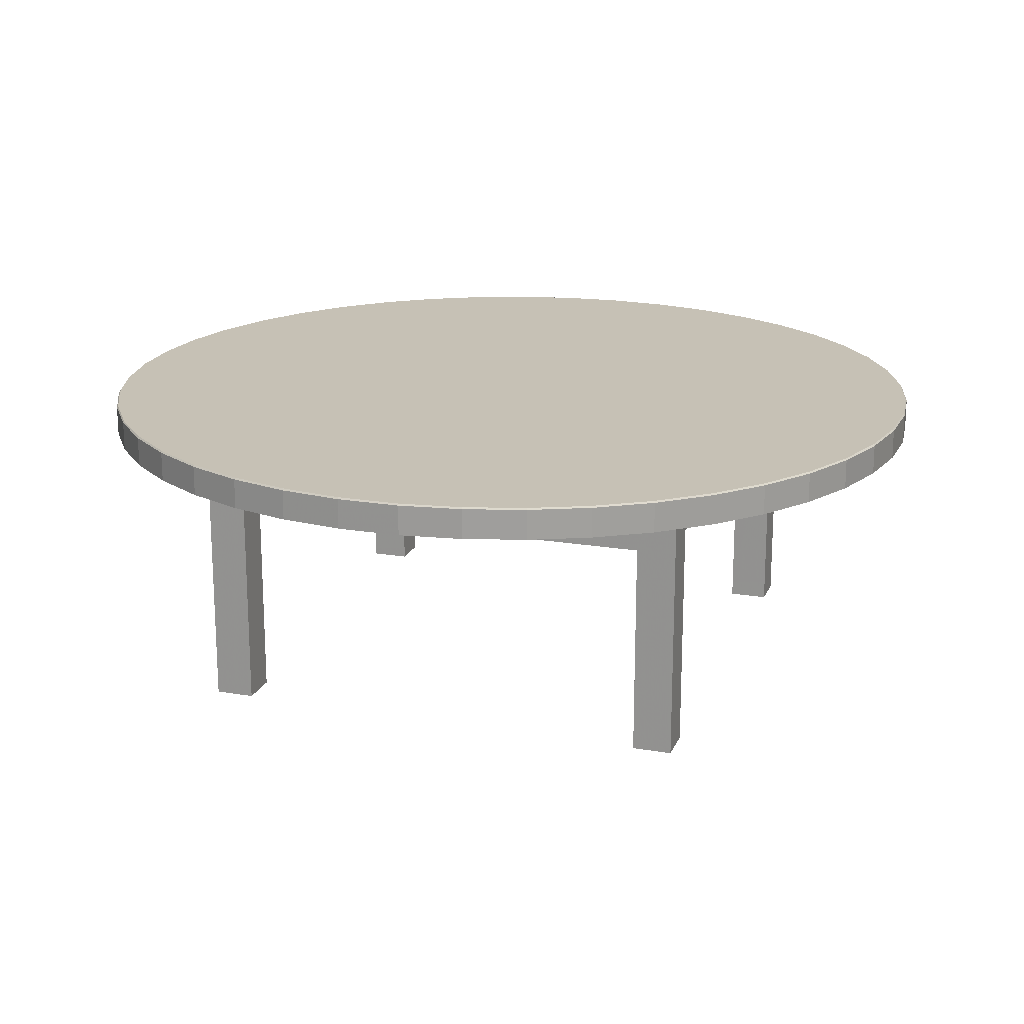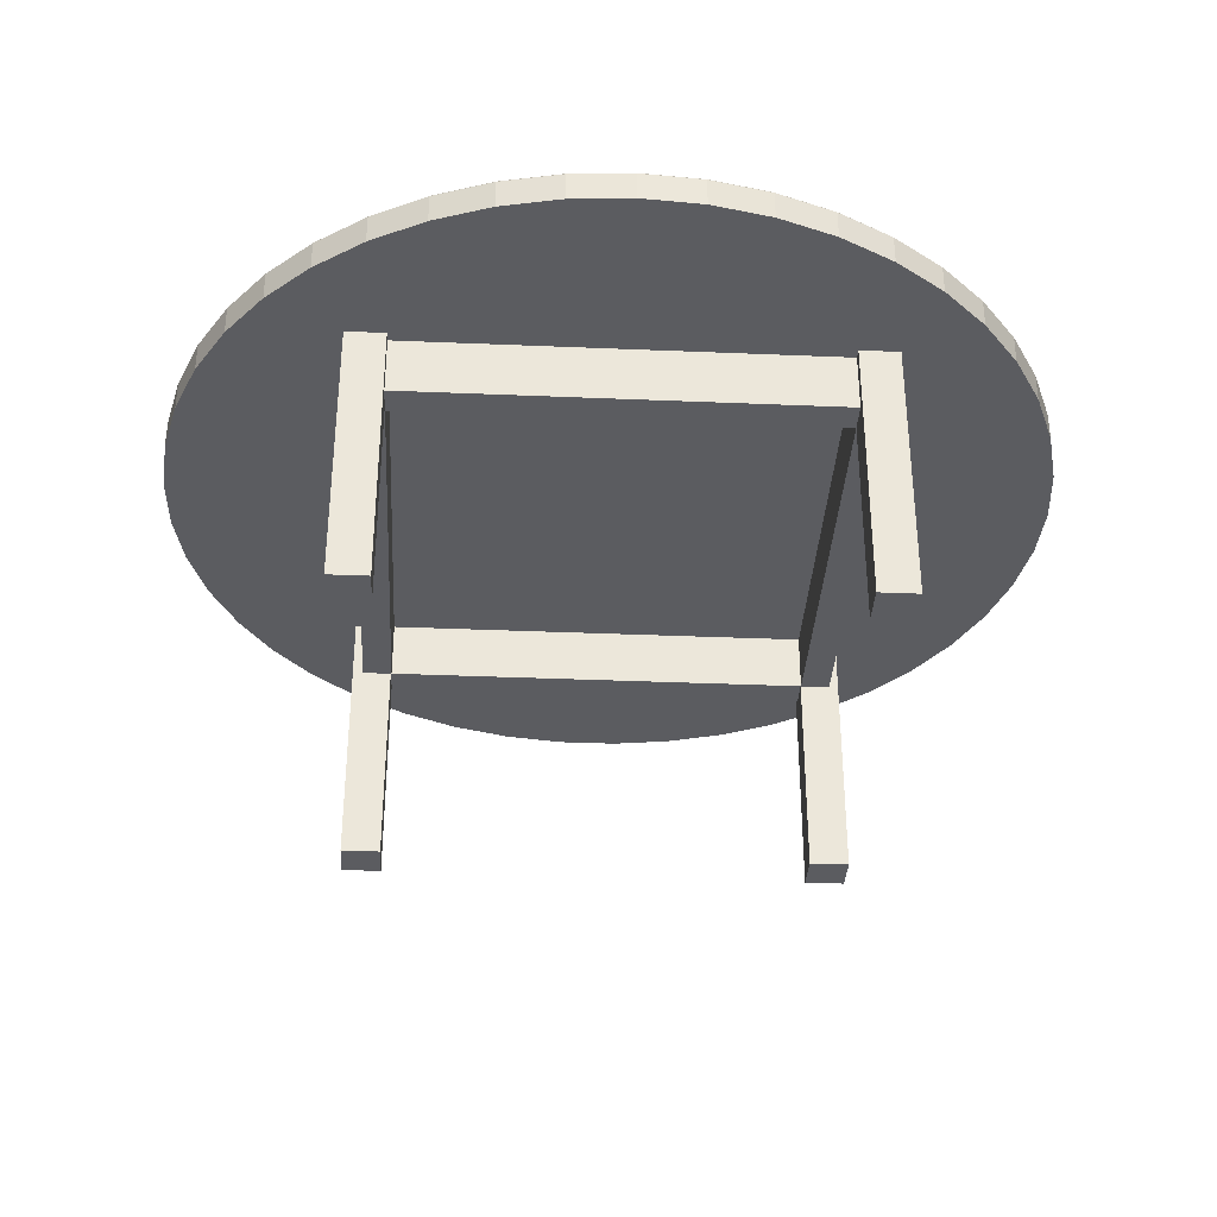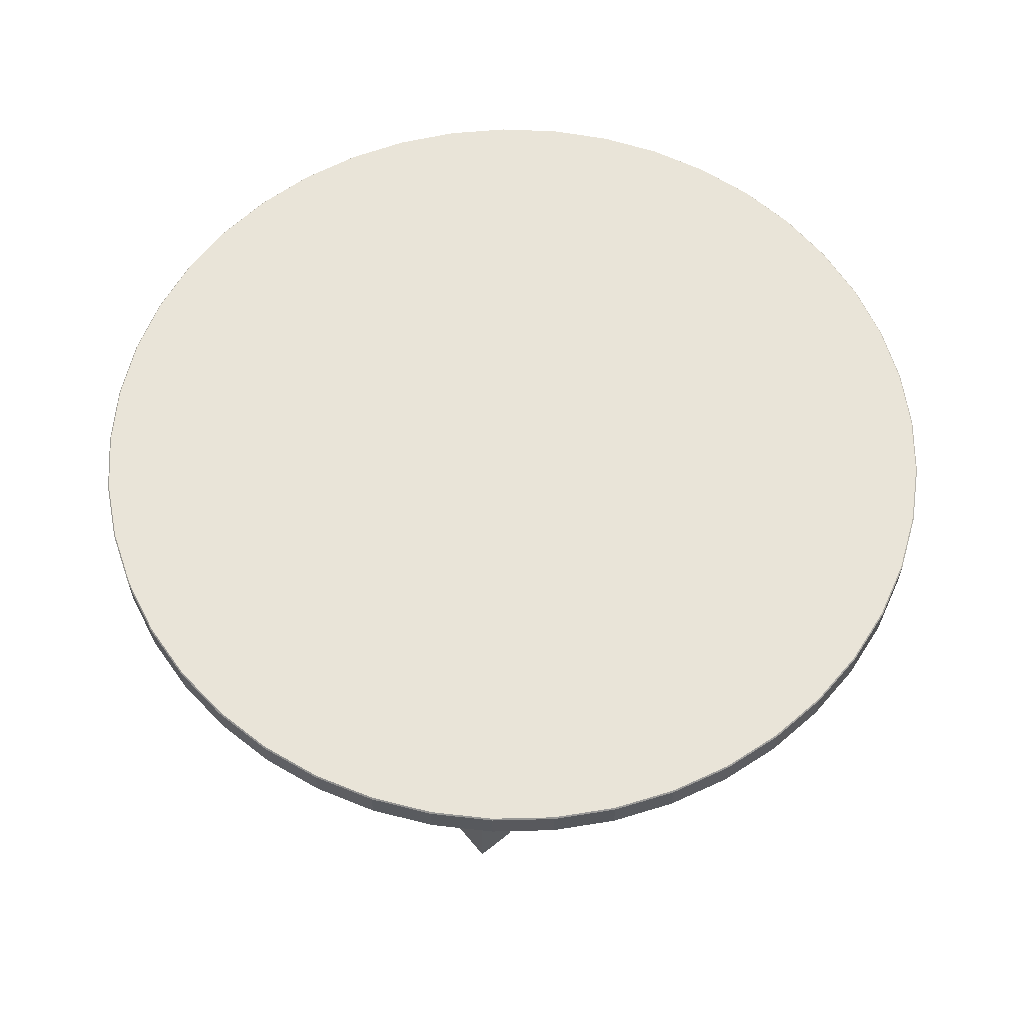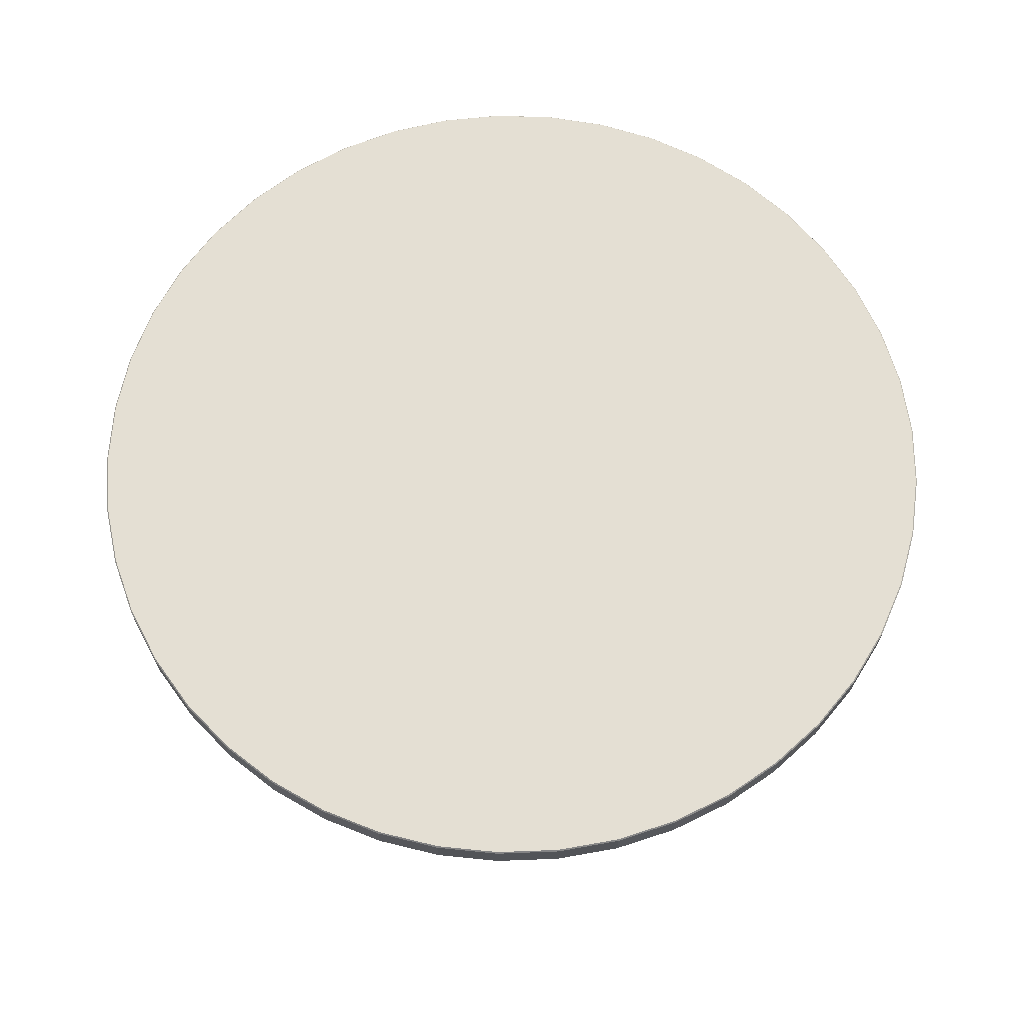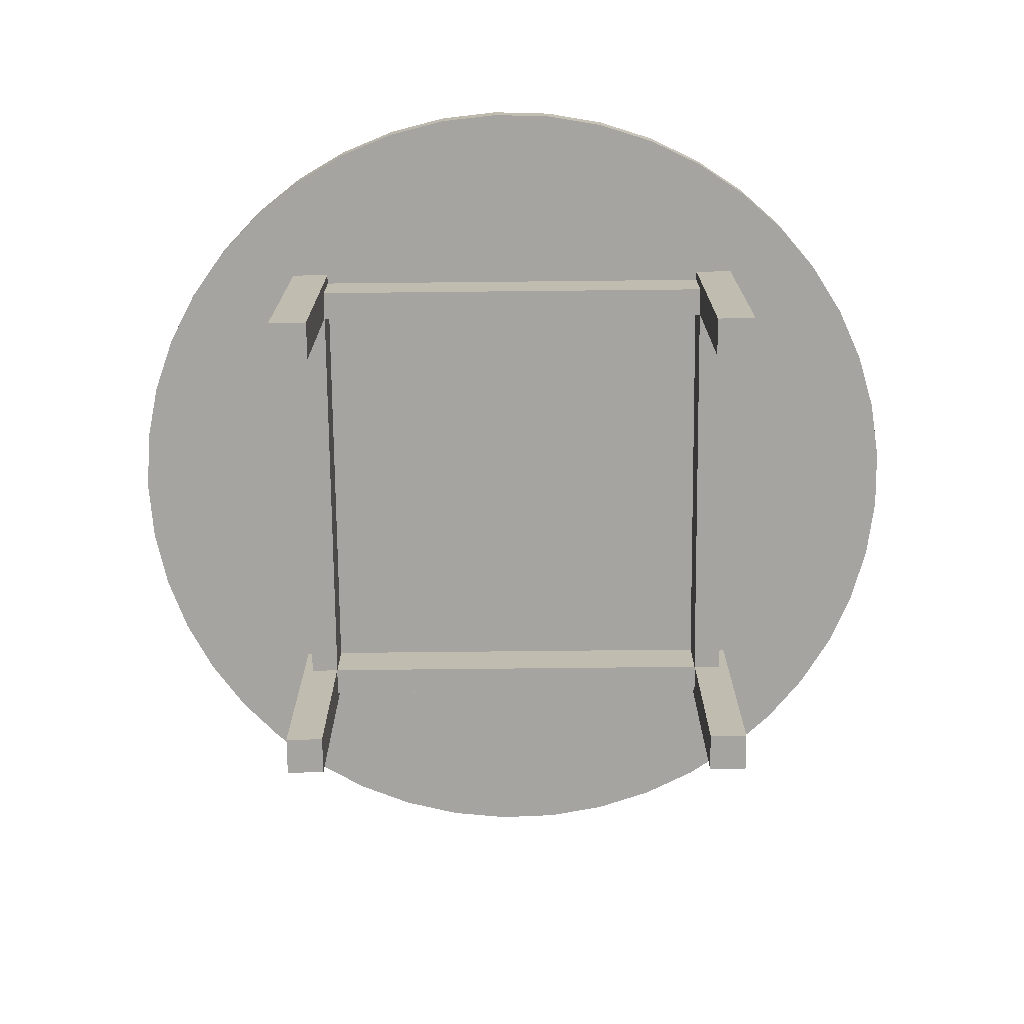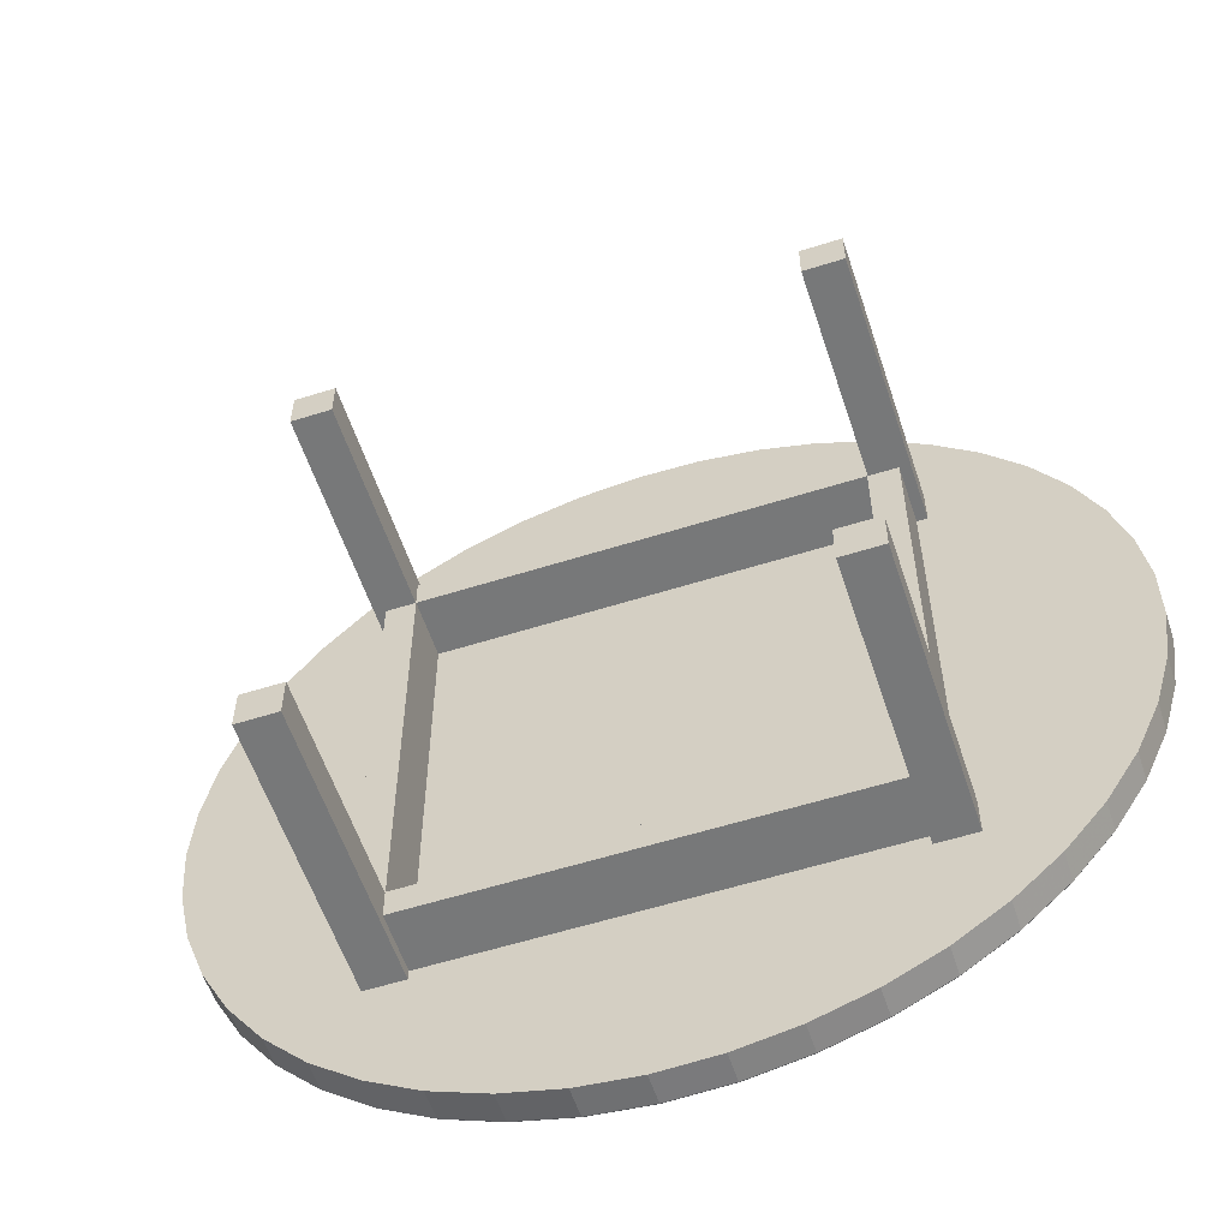
<metadata>
{"format":"obj","ext":"obj","renderer":"f3d","projection":"perspective","resolution":1024,"background":"white","views":[{"elev":18.7,"azim":108.1,"up":"+Y"},{"elev":-35.1,"azim":-93.2,"up":"+Y"},{"elev":60.1,"azim":-39.4,"up":"+Y"},{"elev":66.7,"azim":167.8,"up":"+Y"},{"elev":-73.3,"azim":0.6,"up":"+Y"},{"elev":-57.4,"azim":18.2,"up":"+Z"}]}
</metadata>
<code>
v 0.768 0.3205 0.7336
v 0.768 0.2561 0.7336
v 0.7357 0.2561 0.7336
v 0.7357 0.3205 0.7336
v 0.768 0.3205 0.2664
v 0.768 0.2561 0.2664
v 0.7357 0.2561 0.2664
v 0.7357 0.3205 0.2664
v 0.2691 0.3205 0.7336
v 0.2691 0.2561 0.7336
v 0.2369 0.2561 0.7336
v 0.2369 0.3205 0.7336
v 0.2369 0.3205 0.2664
v 0.2369 0.2561 0.2664
v 0.2691 0.2561 0.2664
v 0.2691 0.3205 0.2664
v 0.2689 0.3205 0.7658
v 0.2689 0.2561 0.7658
v 0.2689 0.2561 0.7336
v 0.2689 0.3205 0.7336
v 0.7361 0.3205 0.7336
v 0.7361 0.2561 0.7336
v 0.7361 0.2561 0.7658
v 0.7361 0.3205 0.7658
v 0.2689 0.3205 0.2666
v 0.2689 0.2561 0.2666
v 0.2689 0.2561 0.2344
v 0.2689 0.3205 0.2344
v 0.7361 0.3205 0.2344
v 0.7361 0.2561 0.2344
v 0.7361 0.2561 0.2666
v 0.7361 0.3205 0.2666
v 0.7793 0.3204 0.2657
v 0.7793 0.025 0.2657
v 0.7364 0.025 0.2657
v 0.7364 0.3204 0.2657
v 0.7793 0.3204 0.2228
v 0.7793 0.025 0.2228
v 0.7364 0.025 0.2228
v 0.7364 0.3204 0.2228
v 0.2256 0.3204 0.2661
v 0.2256 0.025 0.2661
v 0.2686 0.025 0.2661
v 0.2686 0.3204 0.2661
v 0.2686 0.3204 0.2231
v 0.2686 0.025 0.2231
v 0.2256 0.025 0.2231
v 0.2256 0.3204 0.2231
v 0.7793 0.3204 0.7762
v 0.7793 0.025 0.7762
v 0.7364 0.025 0.7762
v 0.7364 0.3204 0.7762
v 0.7364 0.3204 0.7332
v 0.7364 0.025 0.7332
v 0.7793 0.025 0.7332
v 0.7793 0.3204 0.7332
v 0.2686 0.3204 0.7765
v 0.2686 0.025 0.7765
v 0.2256 0.025 0.7765
v 0.2256 0.3204 0.7765
v 0.2256 0.3204 0.7336
v 0.2256 0.025 0.7336
v 0.2686 0.025 0.7336
v 0.2686 0.3204 0.7336
v 0.02962 0.353 0.4339
v 0.06609 0.353 0.3067
v 0.1362 0.353 0.1945
v 0.4837 0.353 0.025
v 0.55 0.321 0.02731
v 0.6153 0.321 0.03882
v 0.6783 0.353 0.05931
v 0.6783 0.321 0.05931
v 0.7379 0.353 0.08838
v 0.7379 0.321 0.08838
v 0.7929 0.321 0.1255
v 0.8422 0.353 0.1698
v 0.8422 0.321 0.1698
v 0.8848 0.353 0.2206
v 0.8848 0.321 0.2206
v 0.9199 0.353 0.2768
v 0.9199 0.321 0.2768
v 0.9469 0.353 0.3374
v 0.9469 0.321 0.3374
v 0.9652 0.353 0.4012
v 0.9652 0.321 0.4012
v 0.9744 0.353 0.4668
v 0.9744 0.321 0.4668
v 0.9744 0.321 0.5331
v 0.9652 0.353 0.5988
v 0.9652 0.321 0.5988
v 0.9469 0.353 0.6625
v 0.9469 0.321 0.6625
v 0.92 0.353 0.7231
v 0.92 0.321 0.7231
v 0.8848 0.353 0.7793
v 0.8848 0.321 0.7793
v 0.8422 0.321 0.8301
v 0.7929 0.353 0.8745
v 0.7929 0.321 0.8745
v 0.738 0.353 0.9116
v 0.738 0.321 0.9116
v 0.6784 0.353 0.9407
v 0.6784 0.321 0.9407
v 0.6153 0.321 0.9612
v 0.55 0.353 0.9727
v 0.55 0.321 0.9727
v 0.3535 0.353 0.952
v 0.292 0.353 0.9272
v 0.1362 0.353 0.8055
v 0.04342 0.353 0.6311
v 0.02963 0.353 0.5662
v 0.025 0.353 0.5
v 0.04341 0.353 0.369
v 0.09722 0.353 0.2481
v 0.1823 0.353 0.1468
v 0.2345 0.353 0.106
v 0.2919 0.353 0.07282
v 0.3534 0.353 0.04797
v 0.4177 0.353 0.03193
v 0.55 0.353 0.02731
v 0.6153 0.353 0.03882
v 0.7929 0.353 0.1255
v 0.9744 0.353 0.5331
v 0.8422 0.353 0.8301
v 0.6153 0.353 0.9612
v 0.4837 0.353 0.975
v 0.4178 0.353 0.9681
v 0.2345 0.353 0.8941
v 0.1823 0.353 0.8532
v 0.09725 0.353 0.7519
v 0.06611 0.353 0.6934
v 0.025 0.321 0.5
v 0.02962 0.321 0.4339
v 0.04341 0.321 0.369
v 0.06609 0.321 0.3067
v 0.09722 0.321 0.2481
v 0.1362 0.321 0.1945
v 0.1823 0.321 0.1468
v 0.2345 0.321 0.106
v 0.2919 0.321 0.07282
v 0.3534 0.321 0.04797
v 0.4177 0.321 0.03193
v 0.4837 0.321 0.025
v 0.4837 0.321 0.975
v 0.4178 0.321 0.9681
v 0.3535 0.321 0.952
v 0.292 0.321 0.9272
v 0.2345 0.321 0.8941
v 0.1823 0.321 0.8532
v 0.1362 0.321 0.8055
v 0.09725 0.321 0.7519
v 0.06611 0.321 0.6934
v 0.04342 0.321 0.6311
v 0.02963 0.321 0.5662
v 0.02634 0.3547 0.5
v 0.03095 0.3547 0.434
v 0.0447 0.3547 0.3694
v 0.06732 0.3547 0.3072
v 0.09836 0.3547 0.2488
v 0.1372 0.3547 0.1954
v 0.1832 0.3547 0.1478
v 0.2353 0.3547 0.1071
v 0.2925 0.3547 0.07402
v 0.3538 0.3547 0.04925
v 0.418 0.3547 0.03325
v 0.4837 0.3547 0.02634
v 0.5498 0.3547 0.02865
v 0.6149 0.3547 0.04013
v 0.6778 0.3547 0.06056
v 0.7372 0.3547 0.08954
v 0.7921 0.3547 0.1265
v 0.8412 0.3547 0.1708
v 0.8837 0.3547 0.2214
v 0.9188 0.3547 0.2775
v 0.9456 0.3547 0.3379
v 0.9639 0.3547 0.4014
v 0.9731 0.3547 0.4669
v 0.5003 0.3547 0.5
v 0.9731 0.3547 0.533
v 0.9639 0.3547 0.5985
v 0.9457 0.3547 0.6621
v 0.9188 0.3547 0.7225
v 0.8837 0.3547 0.7786
v 0.8412 0.3547 0.8292
v 0.7921 0.3547 0.8735
v 0.7373 0.3547 0.9104
v 0.6779 0.3547 0.9394
v 0.615 0.3547 0.9599
v 0.5499 0.3547 0.9713
v 0.4838 0.3547 0.9737
v 0.418 0.3547 0.9668
v 0.3539 0.3547 0.9508
v 0.2926 0.3547 0.926
v 0.2353 0.3547 0.8929
v 0.1832 0.3547 0.8522
v 0.1373 0.3547 0.8047
v 0.09839 0.3547 0.7512
v 0.06734 0.3547 0.6928
v 0.04471 0.3547 0.6307
v 0.03096 0.3547 0.566
v 0.4999 0.321 0.4897
f 3 2 1
f 4 3 1
f 6 7 8
f 5 6 8
f 7 3 4
f 8 7 4
f 4 1 5
f 8 4 5
f 2 6 5
f 1 2 5
f 7 6 2
f 3 7 2
f 11 10 9
f 12 11 9
f 15 14 13
f 16 15 13
f 14 11 12
f 13 14 12
f 12 9 16
f 13 12 16
f 10 15 16
f 9 10 16
f 14 15 10
f 11 14 10
f 19 18 17
f 20 19 17
f 23 22 21
f 24 23 21
f 22 19 20
f 21 22 20
f 20 17 24
f 21 20 24
f 18 23 24
f 17 18 24
f 22 23 18
f 19 22 18
f 27 26 25
f 28 27 25
f 31 30 29
f 32 31 29
f 30 27 28
f 29 30 28
f 28 25 32
f 29 28 32
f 26 31 32
f 25 26 32
f 30 31 26
f 27 30 26
f 35 34 33
f 36 35 33
f 38 39 40
f 37 38 40
f 39 35 36
f 40 39 36
f 36 33 37
f 40 36 37
f 34 38 37
f 33 34 37
f 39 38 34
f 35 39 34
f 42 43 44
f 41 42 44
f 46 47 48
f 45 46 48
f 43 46 45
f 44 43 45
f 41 44 45
f 48 41 45
f 47 42 41
f 48 47 41
f 47 46 43
f 42 47 43
f 51 50 49
f 52 51 49
f 55 54 53
f 56 55 53
f 54 51 52
f 53 54 52
f 52 49 56
f 53 52 56
f 50 55 56
f 49 50 56
f 54 55 50
f 51 54 50
f 59 58 57
f 60 59 57
f 63 62 61
f 64 63 61
f 58 63 64
f 57 58 64
f 60 57 64
f 61 60 64
f 62 59 60
f 61 62 60
f 62 63 58
f 59 62 58
f 65 133 132
f 112 65 132
f 113 134 133
f 65 113 133
f 66 135 134
f 113 66 134
f 114 136 135
f 66 114 135
f 67 137 136
f 114 67 136
f 115 138 137
f 67 115 137
f 116 139 138
f 115 116 138
f 117 140 139
f 116 117 139
f 118 141 140
f 117 118 140
f 119 142 141
f 118 119 141
f 68 143 142
f 119 68 142
f 120 69 143
f 68 120 143
f 121 70 69
f 120 121 69
f 71 72 70
f 121 71 70
f 73 74 72
f 71 73 72
f 122 75 74
f 73 122 74
f 76 77 75
f 122 76 75
f 78 79 77
f 76 78 77
f 80 81 79
f 78 80 79
f 82 83 81
f 80 82 81
f 84 85 83
f 82 84 83
f 86 87 85
f 84 86 85
f 123 88 87
f 86 123 87
f 89 90 88
f 123 89 88
f 91 92 90
f 89 91 90
f 93 94 92
f 91 93 92
f 95 96 94
f 93 95 94
f 124 97 96
f 95 124 96
f 98 99 97
f 124 98 97
f 100 101 99
f 98 100 99
f 102 103 101
f 100 102 101
f 125 104 103
f 102 125 103
f 105 106 104
f 125 105 104
f 126 144 106
f 105 126 106
f 127 145 144
f 126 127 144
f 107 146 145
f 127 107 145
f 108 147 146
f 107 108 146
f 128 148 147
f 108 128 147
f 129 149 148
f 128 129 148
f 109 150 149
f 129 109 149
f 130 151 150
f 109 130 150
f 131 152 151
f 130 131 151
f 110 153 152
f 131 110 152
f 111 154 153
f 110 111 153
f 112 132 154
f 111 112 154
f 178 156 155
f 156 65 112
f 155 156 112
f 178 157 156
f 157 113 65
f 156 157 65
f 178 158 157
f 158 66 113
f 157 158 113
f 178 159 158
f 159 114 66
f 158 159 66
f 178 160 159
f 160 67 114
f 159 160 114
f 178 161 160
f 161 115 67
f 160 161 67
f 178 162 161
f 162 116 115
f 161 162 115
f 178 163 162
f 163 117 116
f 162 163 116
f 178 164 163
f 164 118 117
f 163 164 117
f 178 165 164
f 165 119 118
f 164 165 118
f 178 166 165
f 166 68 119
f 165 166 119
f 178 167 166
f 167 120 68
f 166 167 68
f 178 168 167
f 168 121 120
f 167 168 120
f 178 169 168
f 169 71 121
f 168 169 121
f 178 170 169
f 170 73 71
f 169 170 71
f 178 171 170
f 171 122 73
f 170 171 73
f 178 172 171
f 172 76 122
f 171 172 122
f 178 173 172
f 173 78 76
f 172 173 76
f 178 174 173
f 174 80 78
f 173 174 78
f 178 175 174
f 175 82 80
f 174 175 80
f 178 176 175
f 176 84 82
f 175 176 82
f 178 177 176
f 177 86 84
f 176 177 84
f 178 179 177
f 179 123 86
f 177 179 86
f 178 180 179
f 180 89 123
f 179 180 123
f 178 181 180
f 181 91 89
f 180 181 89
f 178 182 181
f 182 93 91
f 181 182 91
f 178 183 182
f 183 95 93
f 182 183 93
f 178 184 183
f 184 124 95
f 183 184 95
f 178 185 184
f 185 98 124
f 184 185 124
f 178 186 185
f 186 100 98
f 185 186 98
f 178 187 186
f 187 102 100
f 186 187 100
f 178 188 187
f 188 125 102
f 187 188 102
f 178 189 188
f 189 105 125
f 188 189 125
f 178 190 189
f 190 126 105
f 189 190 105
f 178 191 190
f 191 127 126
f 190 191 126
f 178 192 191
f 192 107 127
f 191 192 127
f 178 193 192
f 193 108 107
f 192 193 107
f 178 194 193
f 194 128 108
f 193 194 108
f 178 195 194
f 195 129 128
f 194 195 128
f 178 196 195
f 196 109 129
f 195 196 129
f 178 197 196
f 197 130 109
f 196 197 109
f 178 198 197
f 198 131 130
f 197 198 130
f 178 199 198
f 199 110 131
f 198 199 131
f 178 200 199
f 200 111 110
f 199 200 110
f 178 155 200
f 155 112 111
f 200 155 111
f 201 143 69
f 201 69 70
f 201 70 72
f 201 72 74
f 201 74 75
f 201 75 77
f 201 77 79
f 201 79 81
f 201 81 83
f 201 83 85
f 201 85 87
f 201 87 88
f 201 88 90
f 201 90 92
f 201 92 94
f 201 94 96
f 201 96 97
f 201 97 99
f 201 99 101
f 201 101 103
f 201 103 104
f 201 104 106
f 201 106 144
f 201 144 145
f 201 145 146
f 201 146 147
f 201 147 148
f 201 148 149
f 201 149 150
f 201 150 151
f 201 151 152
f 201 152 153
f 201 153 154
f 201 154 132
f 201 132 133
f 201 133 134
f 201 134 135
f 201 135 136
f 201 136 137
f 201 137 138
f 201 138 139
f 201 139 140
f 201 140 141
f 201 141 142
f 201 142 143

</code>
